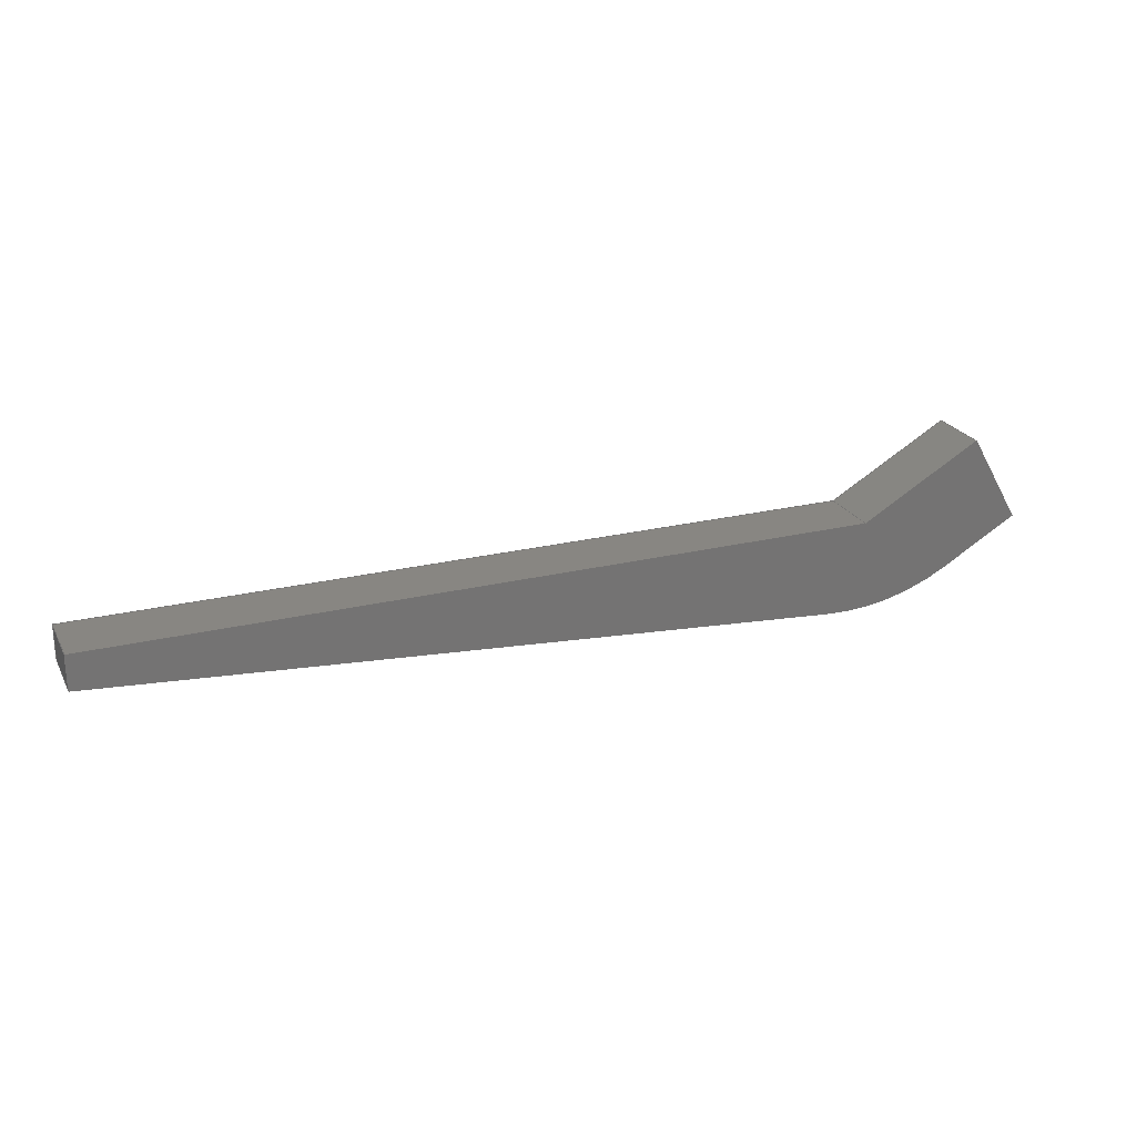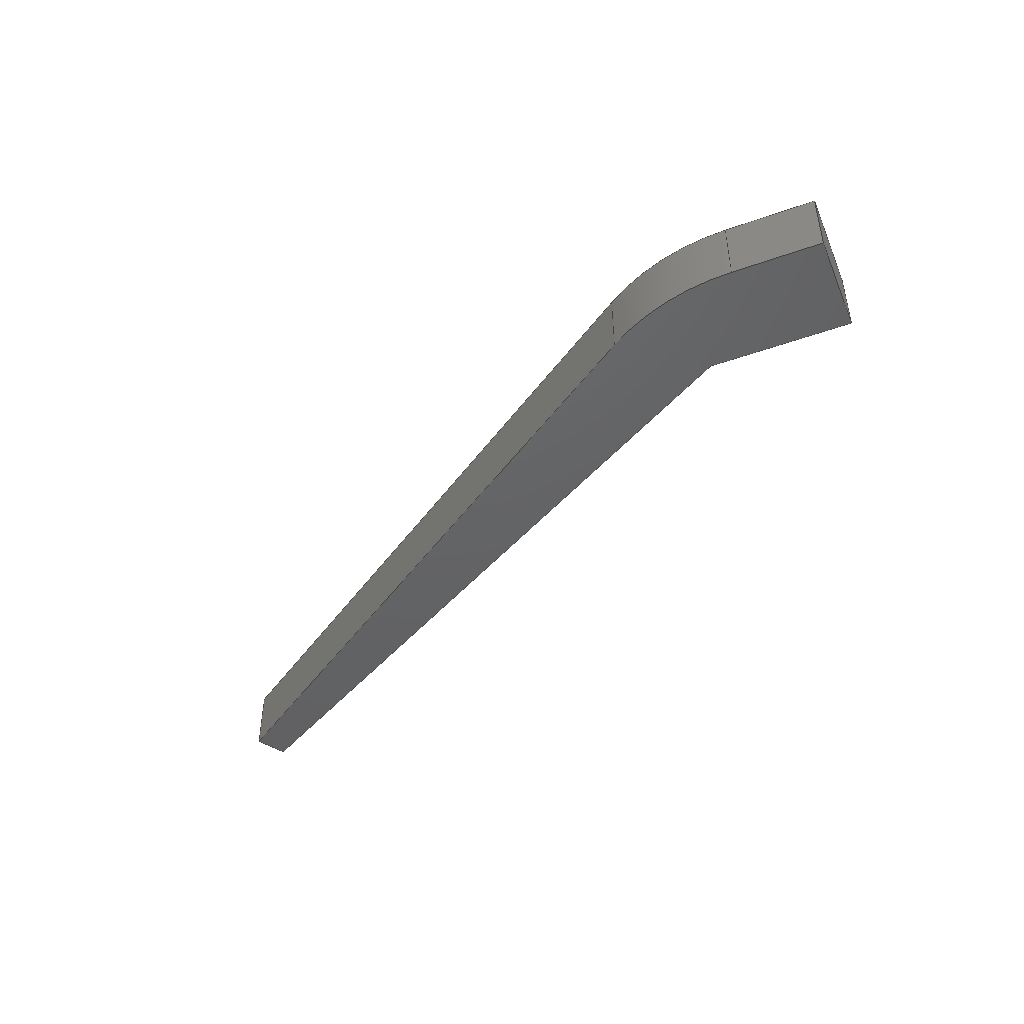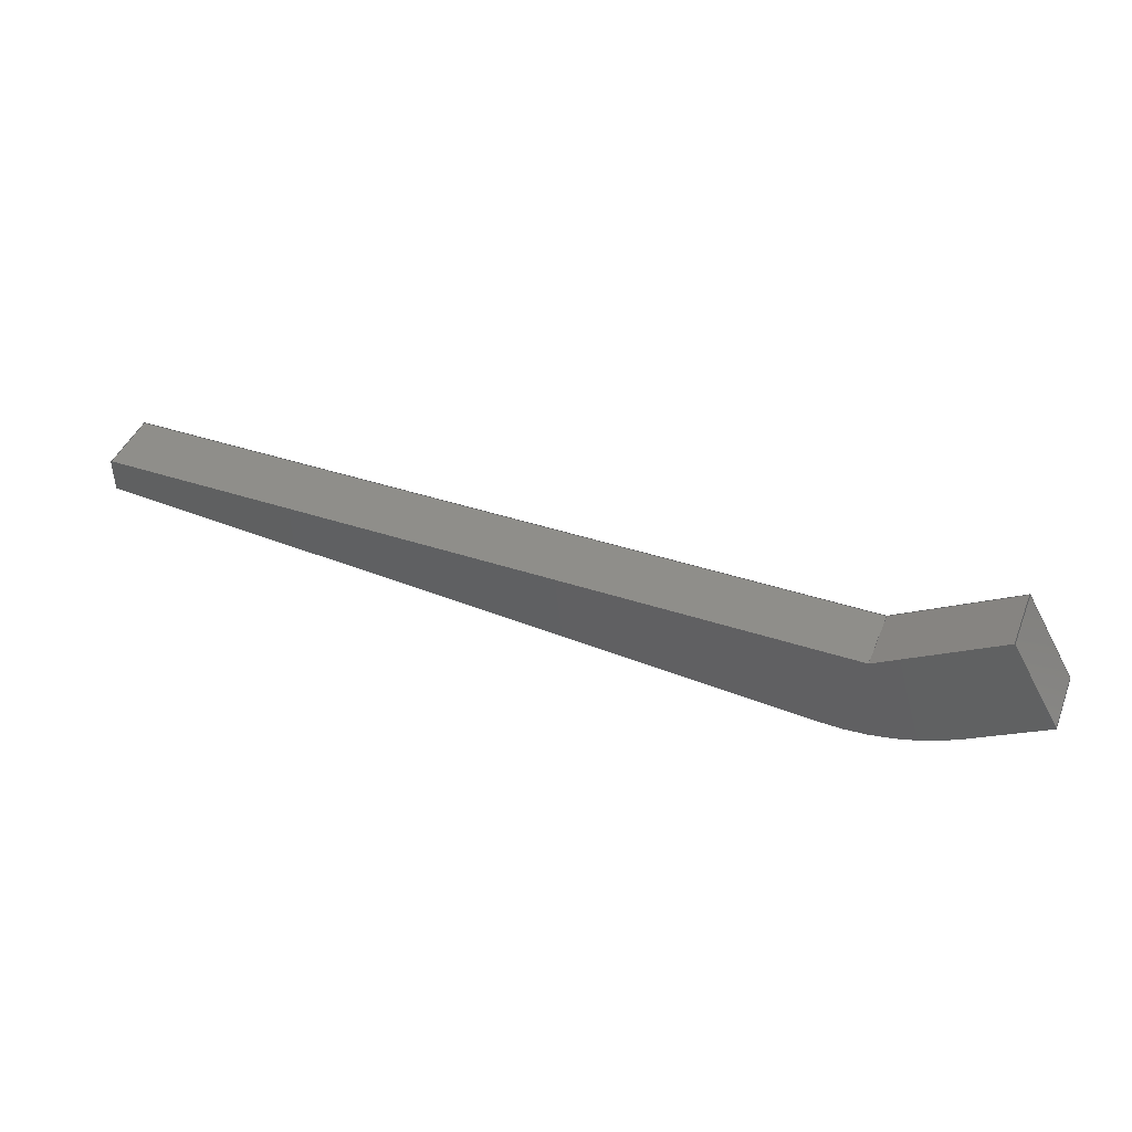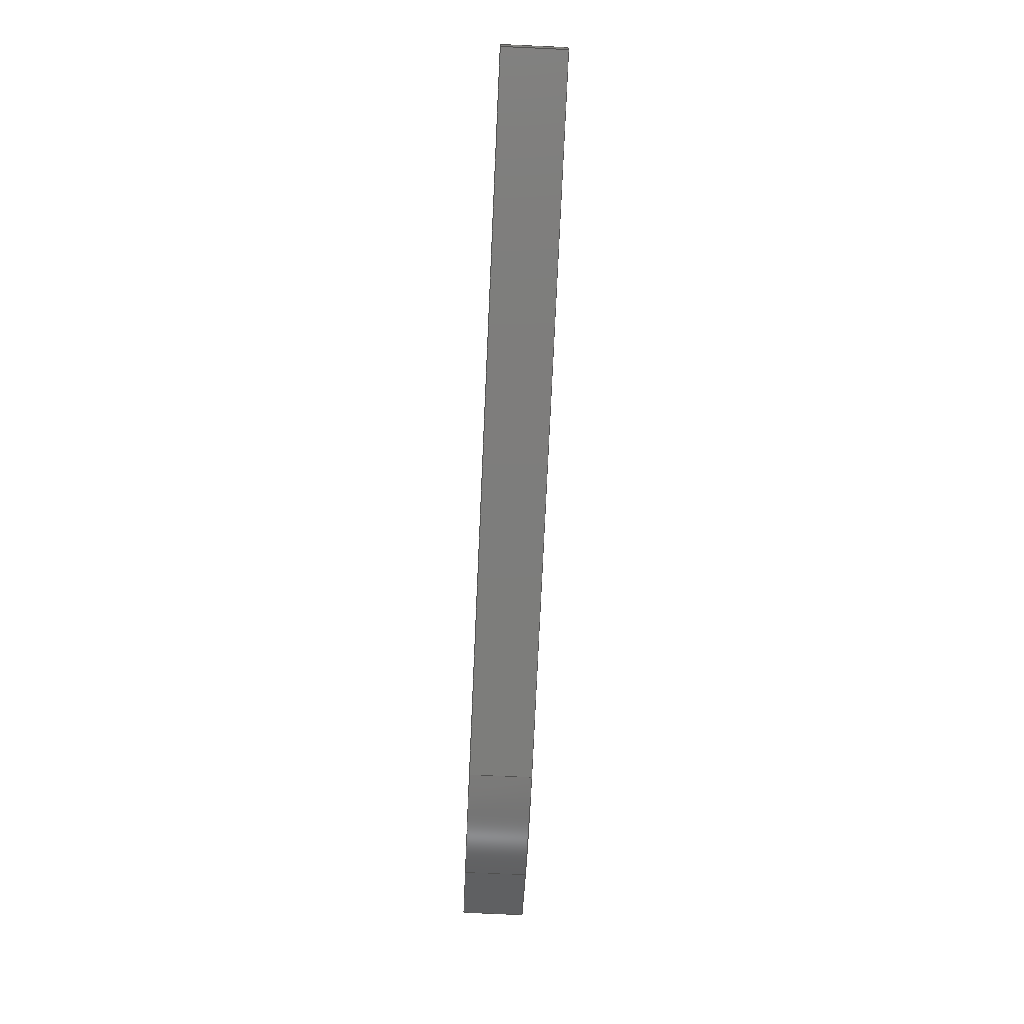
<metadata>
{"format":"step","ext":"step","renderer":"f3d","projection":"perspective","resolution":1024,"background":"white","views":[{"elev":23.7,"azim":-22.1,"up":"+Y"},{"elev":-44.9,"azim":52.5,"up":"+Z"},{"elev":43.4,"azim":21.1,"up":"+Y"},{"elev":-72.3,"azim":-92.6,"up":"+Y"}]}
</metadata>
<code>
ISO-10303-21;
DATA;
#1=MECHANICAL_DESIGN_GEOMETRIC_PRESENTATION_REPRESENTATION('',(#4),#275);
#2=SHAPE_REPRESENTATION_RELATIONSHIP('SRR','None',#282,#3);
#3=ADVANCED_BREP_SHAPE_REPRESENTATION('',(#5),#274);
#4=STYLED_ITEM('',(#291),#5);
#5=MANIFOLD_SOLID_BREP('Body1',#159);
#6=CIRCLE('',#178,3.5);
#7=CIRCLE('',#179,3.5);
#8=CYLINDRICAL_SURFACE('',#177,3.5);
#9=FACE_OUTER_BOUND('',#18,.T.);
#10=FACE_OUTER_BOUND('',#19,.T.);
#11=FACE_OUTER_BOUND('',#20,.T.);
#12=FACE_OUTER_BOUND('',#21,.T.);
#13=FACE_OUTER_BOUND('',#22,.T.);
#14=FACE_OUTER_BOUND('',#23,.T.);
#15=FACE_OUTER_BOUND('',#24,.T.);
#16=FACE_OUTER_BOUND('',#25,.T.);
#17=FACE_OUTER_BOUND('',#26,.T.);
#18=EDGE_LOOP('',(#100,#101,#102,#103));
#19=EDGE_LOOP('',(#104,#105,#106,#107));
#20=EDGE_LOOP('',(#108,#109,#110,#111));
#21=EDGE_LOOP('',(#112,#113,#114,#115));
#22=EDGE_LOOP('',(#116,#117,#118,#119));
#23=EDGE_LOOP('',(#120,#121,#122,#123));
#24=EDGE_LOOP('',(#124,#125,#126,#127));
#25=EDGE_LOOP('',(#128,#129,#130,#131,#132,#133,#134));
#26=EDGE_LOOP('',(#135,#136,#137,#138,#139,#140,#141));
#27=LINE('',#231,#46);
#28=LINE('',#233,#47);
#29=LINE('',#235,#48);
#30=LINE('',#236,#49);
#31=LINE('',#239,#50);
#32=LINE('',#241,#51);
#33=LINE('',#242,#52);
#34=LINE('',#245,#53);
#35=LINE('',#247,#54);
#36=LINE('',#248,#55);
#37=LINE('',#251,#56);
#38=LINE('',#253,#57);
#39=LINE('',#254,#58);
#40=LINE('',#260,#59);
#41=LINE('',#263,#60);
#42=LINE('',#265,#61);
#43=LINE('',#266,#62);
#44=LINE('',#268,#63);
#45=LINE('',#269,#64);
#46=VECTOR('',#188,1);
#47=VECTOR('',#189,1);
#48=VECTOR('',#190,1);
#49=VECTOR('',#191,1);
#50=VECTOR('',#194,1);
#51=VECTOR('',#195,1);
#52=VECTOR('',#196,1);
#53=VECTOR('',#199,1);
#54=VECTOR('',#200,1);
#55=VECTOR('',#201,1);
#56=VECTOR('',#204,1);
#57=VECTOR('',#205,1);
#58=VECTOR('',#206,1);
#59=VECTOR('',#213,1);
#60=VECTOR('',#216,1);
#61=VECTOR('',#217,1);
#62=VECTOR('',#218,1);
#63=VECTOR('',#221,1);
#64=VECTOR('',#222,1);
#65=VERTEX_POINT('',#229);
#66=VERTEX_POINT('',#230);
#67=VERTEX_POINT('',#232);
#68=VERTEX_POINT('',#234);
#69=VERTEX_POINT('',#238);
#70=VERTEX_POINT('',#240);
#71=VERTEX_POINT('',#244);
#72=VERTEX_POINT('',#246);
#73=VERTEX_POINT('',#250);
#74=VERTEX_POINT('',#252);
#75=VERTEX_POINT('',#256);
#76=VERTEX_POINT('',#258);
#77=VERTEX_POINT('',#262);
#78=VERTEX_POINT('',#264);
#79=EDGE_CURVE('',#65,#66,#27,.T.);
#80=EDGE_CURVE('',#65,#67,#28,.T.);
#81=EDGE_CURVE('',#68,#67,#29,.T.);
#82=EDGE_CURVE('',#66,#68,#30,.T.);
#83=EDGE_CURVE('',#66,#69,#31,.T.);
#84=EDGE_CURVE('',#70,#68,#32,.T.);
#85=EDGE_CURVE('',#69,#70,#33,.T.);
#86=EDGE_CURVE('',#69,#71,#34,.T.);
#87=EDGE_CURVE('',#72,#70,#35,.T.);
#88=EDGE_CURVE('',#71,#72,#36,.T.);
#89=EDGE_CURVE('',#71,#73,#37,.T.);
#90=EDGE_CURVE('',#74,#72,#38,.T.);
#91=EDGE_CURVE('',#73,#74,#39,.T.);
#92=EDGE_CURVE('',#75,#73,#6,.T.);
#93=EDGE_CURVE('',#76,#74,#7,.T.);
#94=EDGE_CURVE('',#75,#76,#40,.T.);
#95=EDGE_CURVE('',#77,#75,#41,.T.);
#96=EDGE_CURVE('',#78,#76,#42,.T.);
#97=EDGE_CURVE('',#77,#78,#43,.T.);
#98=EDGE_CURVE('',#65,#77,#44,.T.);
#99=EDGE_CURVE('',#67,#78,#45,.T.);
#100=ORIENTED_EDGE('',*,*,#79,.F.);
#101=ORIENTED_EDGE('',*,*,#80,.T.);
#102=ORIENTED_EDGE('',*,*,#81,.F.);
#103=ORIENTED_EDGE('',*,*,#82,.F.);
#104=ORIENTED_EDGE('',*,*,#83,.F.);
#105=ORIENTED_EDGE('',*,*,#82,.T.);
#106=ORIENTED_EDGE('',*,*,#84,.F.);
#107=ORIENTED_EDGE('',*,*,#85,.F.);
#108=ORIENTED_EDGE('',*,*,#86,.F.);
#109=ORIENTED_EDGE('',*,*,#85,.T.);
#110=ORIENTED_EDGE('',*,*,#87,.F.);
#111=ORIENTED_EDGE('',*,*,#88,.F.);
#112=ORIENTED_EDGE('',*,*,#89,.F.);
#113=ORIENTED_EDGE('',*,*,#88,.T.);
#114=ORIENTED_EDGE('',*,*,#90,.F.);
#115=ORIENTED_EDGE('',*,*,#91,.F.);
#116=ORIENTED_EDGE('',*,*,#92,.T.);
#117=ORIENTED_EDGE('',*,*,#91,.T.);
#118=ORIENTED_EDGE('',*,*,#93,.F.);
#119=ORIENTED_EDGE('',*,*,#94,.F.);
#120=ORIENTED_EDGE('',*,*,#95,.T.);
#121=ORIENTED_EDGE('',*,*,#94,.T.);
#122=ORIENTED_EDGE('',*,*,#96,.F.);
#123=ORIENTED_EDGE('',*,*,#97,.F.);
#124=ORIENTED_EDGE('',*,*,#98,.T.);
#125=ORIENTED_EDGE('',*,*,#97,.T.);
#126=ORIENTED_EDGE('',*,*,#99,.F.);
#127=ORIENTED_EDGE('',*,*,#80,.F.);
#128=ORIENTED_EDGE('',*,*,#99,.T.);
#129=ORIENTED_EDGE('',*,*,#96,.T.);
#130=ORIENTED_EDGE('',*,*,#93,.T.);
#131=ORIENTED_EDGE('',*,*,#90,.T.);
#132=ORIENTED_EDGE('',*,*,#87,.T.);
#133=ORIENTED_EDGE('',*,*,#84,.T.);
#134=ORIENTED_EDGE('',*,*,#81,.T.);
#135=ORIENTED_EDGE('',*,*,#98,.F.);
#136=ORIENTED_EDGE('',*,*,#79,.T.);
#137=ORIENTED_EDGE('',*,*,#83,.T.);
#138=ORIENTED_EDGE('',*,*,#86,.T.);
#139=ORIENTED_EDGE('',*,*,#89,.T.);
#140=ORIENTED_EDGE('',*,*,#92,.F.);
#141=ORIENTED_EDGE('',*,*,#95,.F.);
#142=PLANE('',#173);
#143=PLANE('',#174);
#144=PLANE('',#175);
#145=PLANE('',#176);
#146=PLANE('',#180);
#147=PLANE('',#181);
#148=PLANE('',#182);
#149=PLANE('',#183);
#150=ADVANCED_FACE('',(#9),#142,.T.);
#151=ADVANCED_FACE('',(#10),#143,.T.);
#152=ADVANCED_FACE('',(#11),#144,.T.);
#153=ADVANCED_FACE('',(#12),#145,.T.);
#154=ADVANCED_FACE('',(#13),#8,.T.);
#155=ADVANCED_FACE('',(#14),#146,.T.);
#156=ADVANCED_FACE('',(#15),#147,.T.);
#157=ADVANCED_FACE('',(#16),#148,.T.);
#158=ADVANCED_FACE('',(#17),#149,.F.);
#159=CLOSED_SHELL('',(#150,#151,#152,#153,#154,#155,#156,#157,#158));
#160=DERIVED_UNIT_ELEMENT(#162,1);
#161=DERIVED_UNIT_ELEMENT(#277,3);
#162=(
MASS_UNIT()
NAMED_UNIT(*)
SI_UNIT(.KILO.,.GRAM.)
);
#163=DERIVED_UNIT((#160,#161));
#164=MEASURE_REPRESENTATION_ITEM('density measure',
POSITIVE_RATIO_MEASURE(7850),#163);
#165=PROPERTY_DEFINITION_REPRESENTATION(#170,#167);
#166=PROPERTY_DEFINITION_REPRESENTATION(#171,#168);
#167=REPRESENTATION('material name',(#169),#274);
#168=REPRESENTATION('density',(#164),#274);
#169=DESCRIPTIVE_REPRESENTATION_ITEM('Steel','Steel');
#170=PROPERTY_DEFINITION('material property','material name',#284);
#171=PROPERTY_DEFINITION('material property','density of part',#284);
#172=AXIS2_PLACEMENT_3D('placement',#227,#184,#185);
#173=AXIS2_PLACEMENT_3D('',#228,#186,#187);
#174=AXIS2_PLACEMENT_3D('',#237,#192,#193);
#175=AXIS2_PLACEMENT_3D('',#243,#197,#198);
#176=AXIS2_PLACEMENT_3D('',#249,#202,#203);
#177=AXIS2_PLACEMENT_3D('',#255,#207,#208);
#178=AXIS2_PLACEMENT_3D('',#257,#209,#210);
#179=AXIS2_PLACEMENT_3D('',#259,#211,#212);
#180=AXIS2_PLACEMENT_3D('',#261,#214,#215);
#181=AXIS2_PLACEMENT_3D('',#267,#219,#220);
#182=AXIS2_PLACEMENT_3D('',#270,#223,#224);
#183=AXIS2_PLACEMENT_3D('',#271,#225,#226);
#184=DIRECTION('axis',(0,0,1));
#185=DIRECTION('refdir',(1,0,0));
#186=DIRECTION('center_axis',(0,1,0));
#187=DIRECTION('ref_axis',(-1,0,0));
#188=DIRECTION('',(1,0,0));
#189=DIRECTION('',(0,0,1));
#190=DIRECTION('',(-1,0,0));
#191=DIRECTION('',(0,0,1));
#192=DIRECTION('center_axis',(-0.501,0.8654,0));
#193=DIRECTION('ref_axis',(-0.8654,-0.501,0));
#194=DIRECTION('',(0.8654,0.501,0));
#195=DIRECTION('',(-0.8654,-0.501,0));
#196=DIRECTION('',(0,0,1));
#197=DIRECTION('center_axis',(0.8654,0.501,0));
#198=DIRECTION('ref_axis',(-0.501,0.8654,0));
#199=DIRECTION('',(0.501,-0.8654,0));
#200=DIRECTION('',(-0.501,0.8654,0));
#201=DIRECTION('',(0,0,1));
#202=DIRECTION('center_axis',(0.501,-0.8654,0));
#203=DIRECTION('ref_axis',(0.8654,0.501,0));
#204=DIRECTION('',(-0.8654,-0.501,0));
#205=DIRECTION('',(0.8654,0.501,0));
#206=DIRECTION('',(0,0,1));
#207=DIRECTION('center_axis',(0,0,1));
#208=DIRECTION('ref_axis',(-0.07628,-0.9971,0));
#209=DIRECTION('center_axis',(0,0,1));
#210=DIRECTION('ref_axis',(-0.07628,-0.9971,0));
#211=DIRECTION('center_axis',(0,0,1));
#212=DIRECTION('ref_axis',(-0.07628,-0.9971,0));
#213=DIRECTION('',(0,0,1));
#214=DIRECTION('center_axis',(-0.07628,-0.9971,0));
#215=DIRECTION('ref_axis',(0.9971,-0.07628,0));
#216=DIRECTION('',(0.9971,-0.07628,0));
#217=DIRECTION('',(0.9971,-0.07628,0));
#218=DIRECTION('',(0,0,1));
#219=DIRECTION('center_axis',(-1,0,0));
#220=DIRECTION('ref_axis',(0,-1,0));
#221=DIRECTION('',(0,-1,0));
#222=DIRECTION('',(0,-1,0));
#223=DIRECTION('center_axis',(0,0,1));
#224=DIRECTION('ref_axis',(1,0,0));
#225=DIRECTION('center_axis',(0,0,1));
#226=DIRECTION('ref_axis',(1,0,0));
#227=CARTESIAN_POINT('',(0,0,0));
#228=CARTESIAN_POINT('Origin',(0.8059,2.719,0));
#229=CARTESIAN_POINT('',(-11.06,2.719,0));
#230=CARTESIAN_POINT('',(0.8059,2.719,0));
#231=CARTESIAN_POINT('',(-11.06,2.719,0));
#232=CARTESIAN_POINT('',(-11.06,2.719,1));
#233=CARTESIAN_POINT('',(-11.06,2.719,0));
#234=CARTESIAN_POINT('',(0.8059,2.719,1));
#235=CARTESIAN_POINT('',(-11.06,2.719,1));
#236=CARTESIAN_POINT('',(0.8059,2.719,0));
#237=CARTESIAN_POINT('Origin',(2.65,3.787,0));
#238=CARTESIAN_POINT('',(2.65,3.787,0));
#239=CARTESIAN_POINT('',(0.8059,2.719,0));
#240=CARTESIAN_POINT('',(2.65,3.787,1));
#241=CARTESIAN_POINT('',(0.8059,2.719,1));
#242=CARTESIAN_POINT('',(2.65,3.787,0));
#243=CARTESIAN_POINT('Origin',(3.42,2.457,0));
#244=CARTESIAN_POINT('',(3.42,2.457,0));
#245=CARTESIAN_POINT('',(2.65,3.787,0));
#246=CARTESIAN_POINT('',(3.42,2.457,1));
#247=CARTESIAN_POINT('',(2.65,3.787,1));
#248=CARTESIAN_POINT('',(3.42,2.457,0));
#249=CARTESIAN_POINT('Origin',(2.27,1.791,0));
#250=CARTESIAN_POINT('',(2.27,1.791,0));
#251=CARTESIAN_POINT('',(3.42,2.457,0));
#252=CARTESIAN_POINT('',(2.27,1.791,1));
#253=CARTESIAN_POINT('',(3.42,2.457,1));
#254=CARTESIAN_POINT('',(2.27,1.791,0));
#255=CARTESIAN_POINT('Origin',(0.5163,4.82,0));
#256=CARTESIAN_POINT('',(0.2493,1.33,0));
#257=CARTESIAN_POINT('Origin',(0.5163,4.82,0));
#258=CARTESIAN_POINT('',(0.2493,1.33,1));
#259=CARTESIAN_POINT('Origin',(0.5163,4.82,1));
#260=CARTESIAN_POINT('',(0.2493,1.33,0));
#261=CARTESIAN_POINT('Origin',(-11.06,2.195,0));
#262=CARTESIAN_POINT('',(-11.06,2.195,0));
#263=CARTESIAN_POINT('',(-11.06,2.195,0));
#264=CARTESIAN_POINT('',(-11.06,2.195,1));
#265=CARTESIAN_POINT('',(-11.06,2.195,1));
#266=CARTESIAN_POINT('',(-11.06,2.195,0));
#267=CARTESIAN_POINT('Origin',(-11.06,2.719,0));
#268=CARTESIAN_POINT('',(-11.06,2.719,0));
#269=CARTESIAN_POINT('',(-11.06,2.719,1));
#270=CARTESIAN_POINT('Origin',(-3.818,2.553,1));
#271=CARTESIAN_POINT('Origin',(-3.818,2.553,0));
#272=UNCERTAINTY_MEASURE_WITH_UNIT(LENGTH_MEASURE(0.001),#276,
'DISTANCE_ACCURACY_VALUE',
'Maximum model space distance between geometric entities at asserted c
onnectivities');
#273=UNCERTAINTY_MEASURE_WITH_UNIT(LENGTH_MEASURE(0.001),#276,
'DISTANCE_ACCURACY_VALUE',
'Maximum model space distance between geometric entities at asserted c
onnectivities');
#274=(
GEOMETRIC_REPRESENTATION_CONTEXT(3)
GLOBAL_UNCERTAINTY_ASSIGNED_CONTEXT((#272))
GLOBAL_UNIT_ASSIGNED_CONTEXT((#276,#278,#279))
REPRESENTATION_CONTEXT('','3D')
);
#275=(
GEOMETRIC_REPRESENTATION_CONTEXT(3)
GLOBAL_UNCERTAINTY_ASSIGNED_CONTEXT((#273))
GLOBAL_UNIT_ASSIGNED_CONTEXT((#276,#278,#279))
REPRESENTATION_CONTEXT('','3D')
);
#276=(
LENGTH_UNIT()
NAMED_UNIT(*)
SI_UNIT(.CENTI.,.METRE.)
);
#277=(
LENGTH_UNIT()
NAMED_UNIT(*)
SI_UNIT($,.METRE.)
);
#278=(
NAMED_UNIT(*)
PLANE_ANGLE_UNIT()
SI_UNIT($,.RADIAN.)
);
#279=(
NAMED_UNIT(*)
SI_UNIT($,.STERADIAN.)
SOLID_ANGLE_UNIT()
);
#280=SHAPE_DEFINITION_REPRESENTATION(#281,#282);
#281=PRODUCT_DEFINITION_SHAPE('',$,#284);
#282=SHAPE_REPRESENTATION('',(#172),#274);
#283=PRODUCT_DEFINITION_CONTEXT('part definition',#288,'design');
#284=PRODUCT_DEFINITION('prt3','prt3 v1',#285,#283);
#285=PRODUCT_DEFINITION_FORMATION('',$,#290);
#286=PRODUCT_RELATED_PRODUCT_CATEGORY('prt3 v1','prt3 v1',(#290));
#287=APPLICATION_PROTOCOL_DEFINITION('international standard',
'automotive_design',2009,#288);
#288=APPLICATION_CONTEXT(
'Core Data for Automotive Mechanical Design Process');
#289=PRODUCT_CONTEXT('part definition',#288,'mechanical');
#290=PRODUCT('prt3','prt3 v1',$,(#289));
#291=PRESENTATION_STYLE_ASSIGNMENT((#292));
#292=SURFACE_STYLE_USAGE(.BOTH.,#293);
#293=SURFACE_SIDE_STYLE('',(#294));
#294=SURFACE_STYLE_FILL_AREA(#295);
#295=FILL_AREA_STYLE('Steel - Satin',(#296));
#296=FILL_AREA_STYLE_COLOUR('Steel - Satin',#297);
#297=COLOUR_RGB('Steel - Satin',0.6275,0.6275,0.6275);
ENDSEC;
END-ISO-10303-21;

</code>
